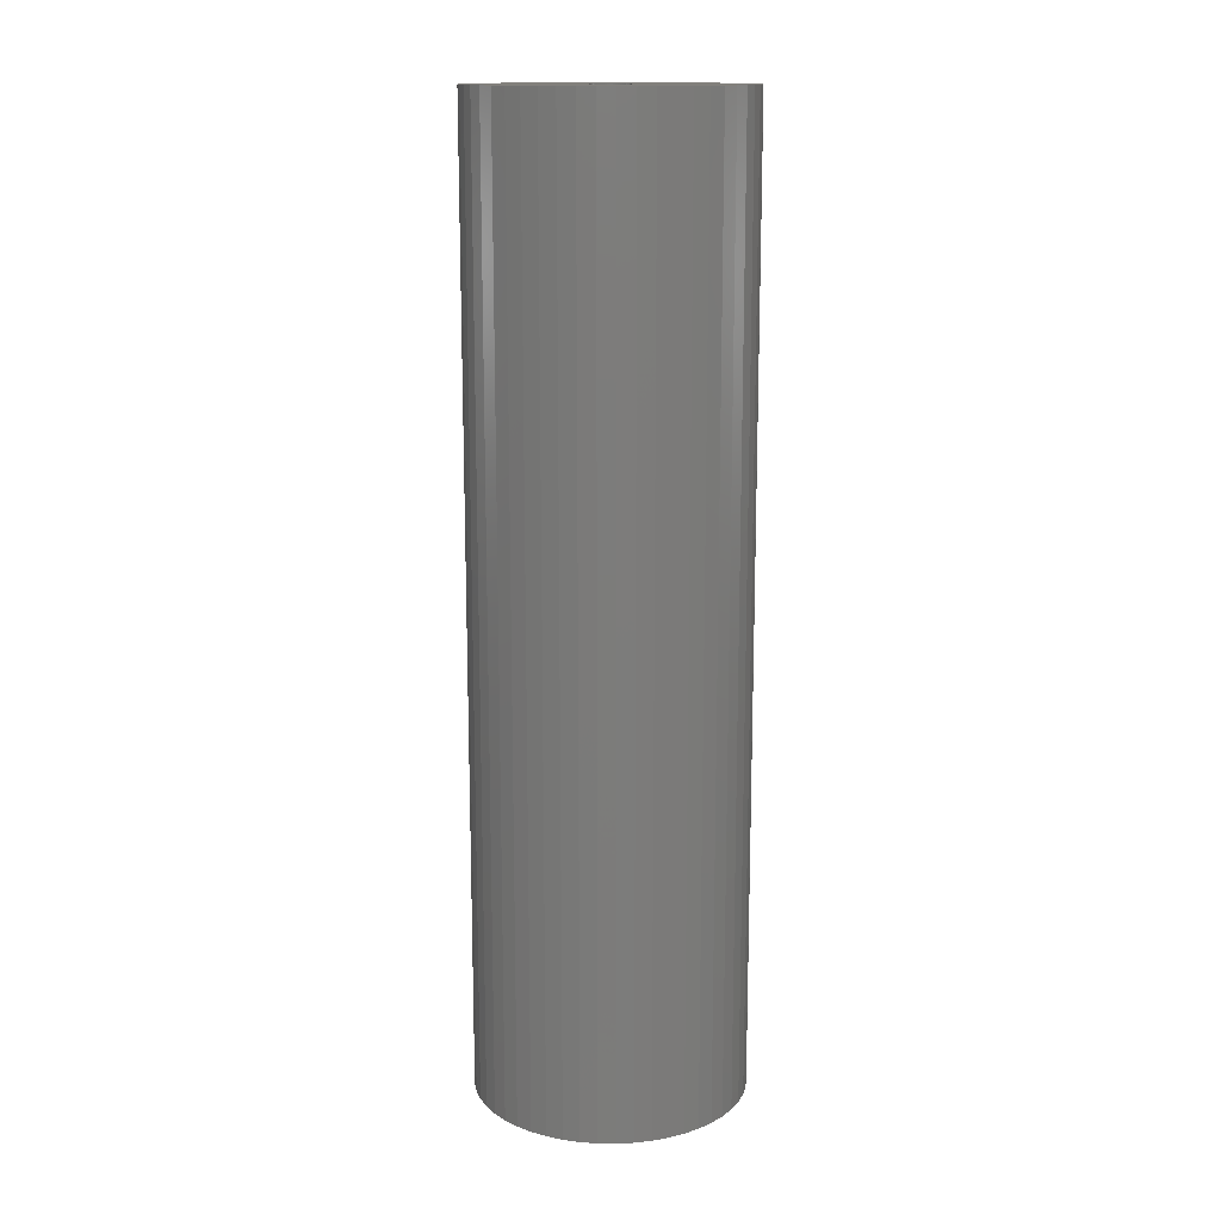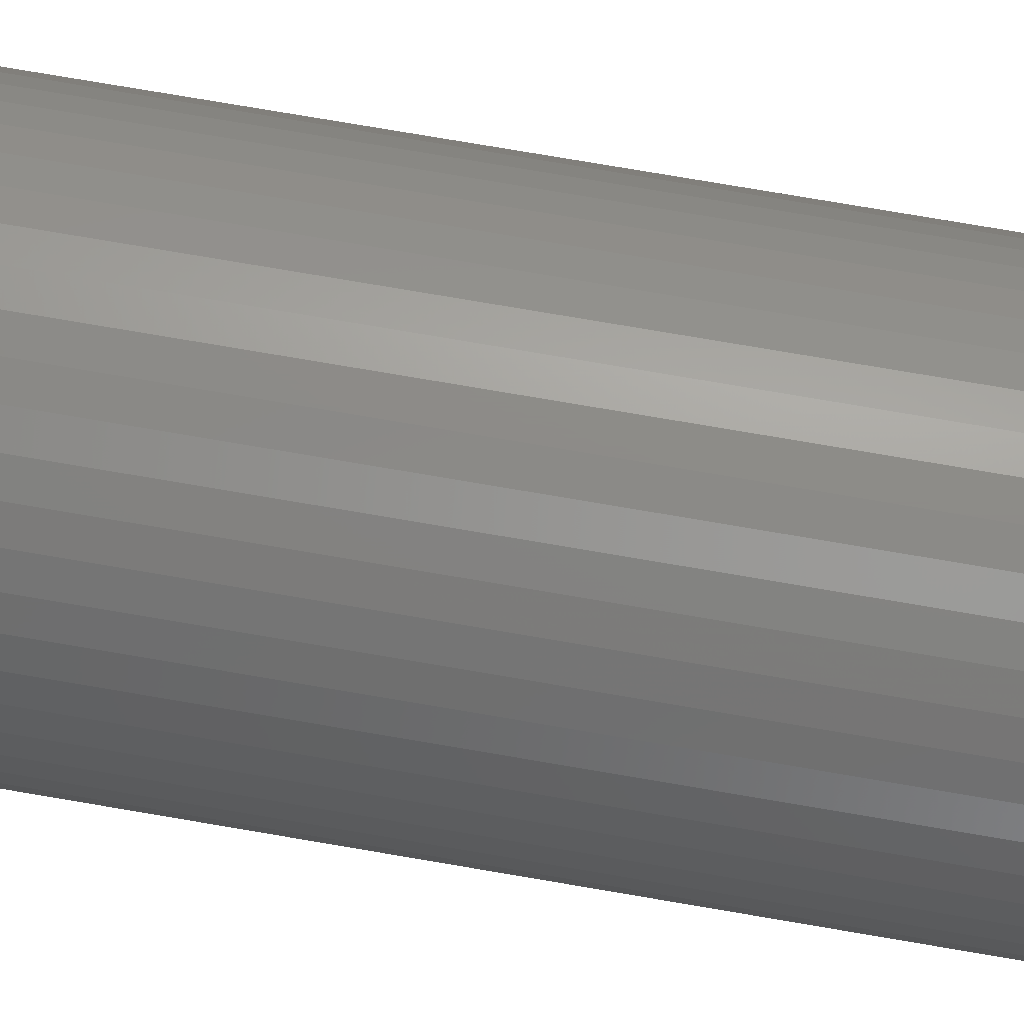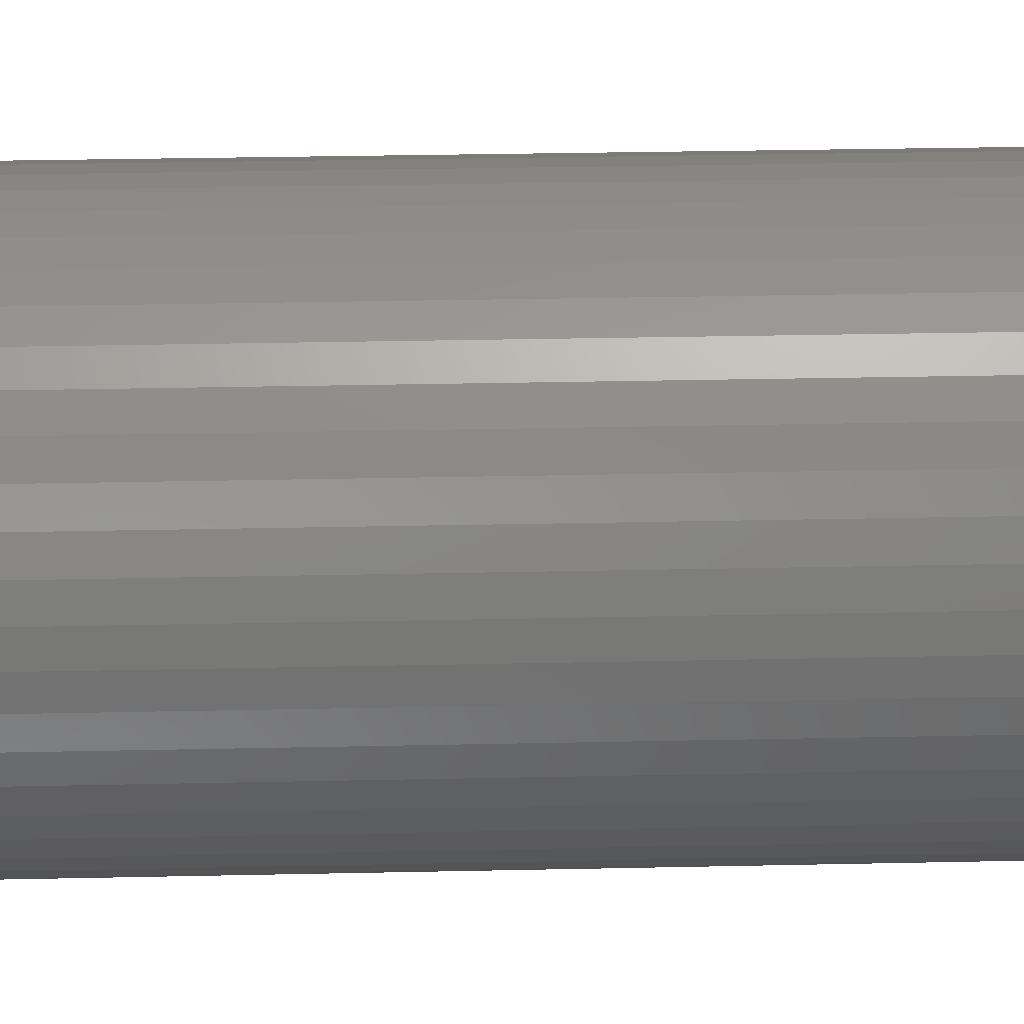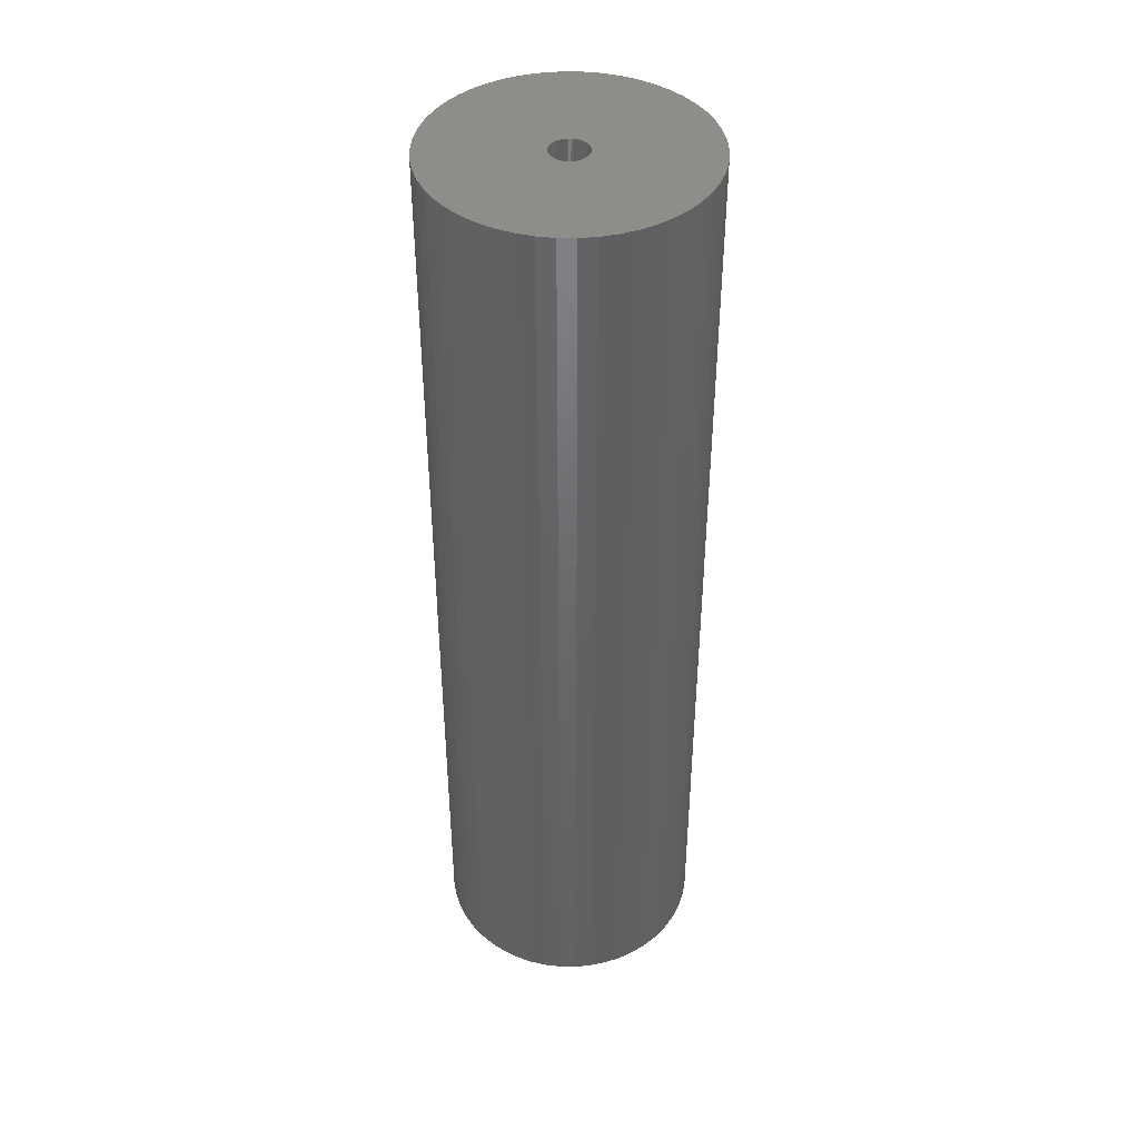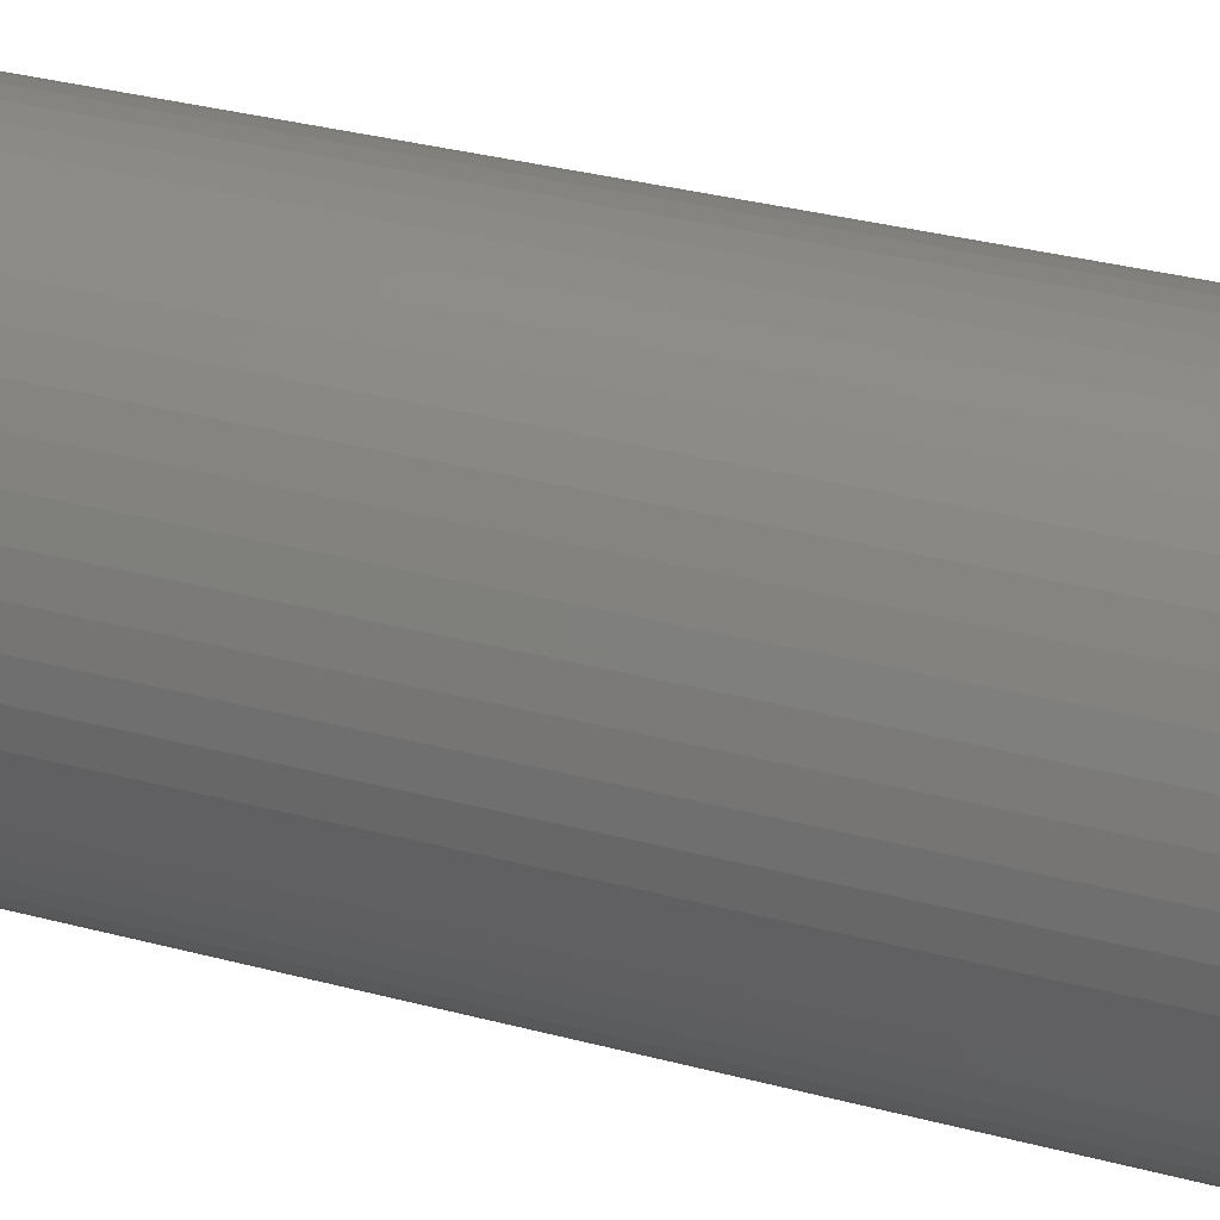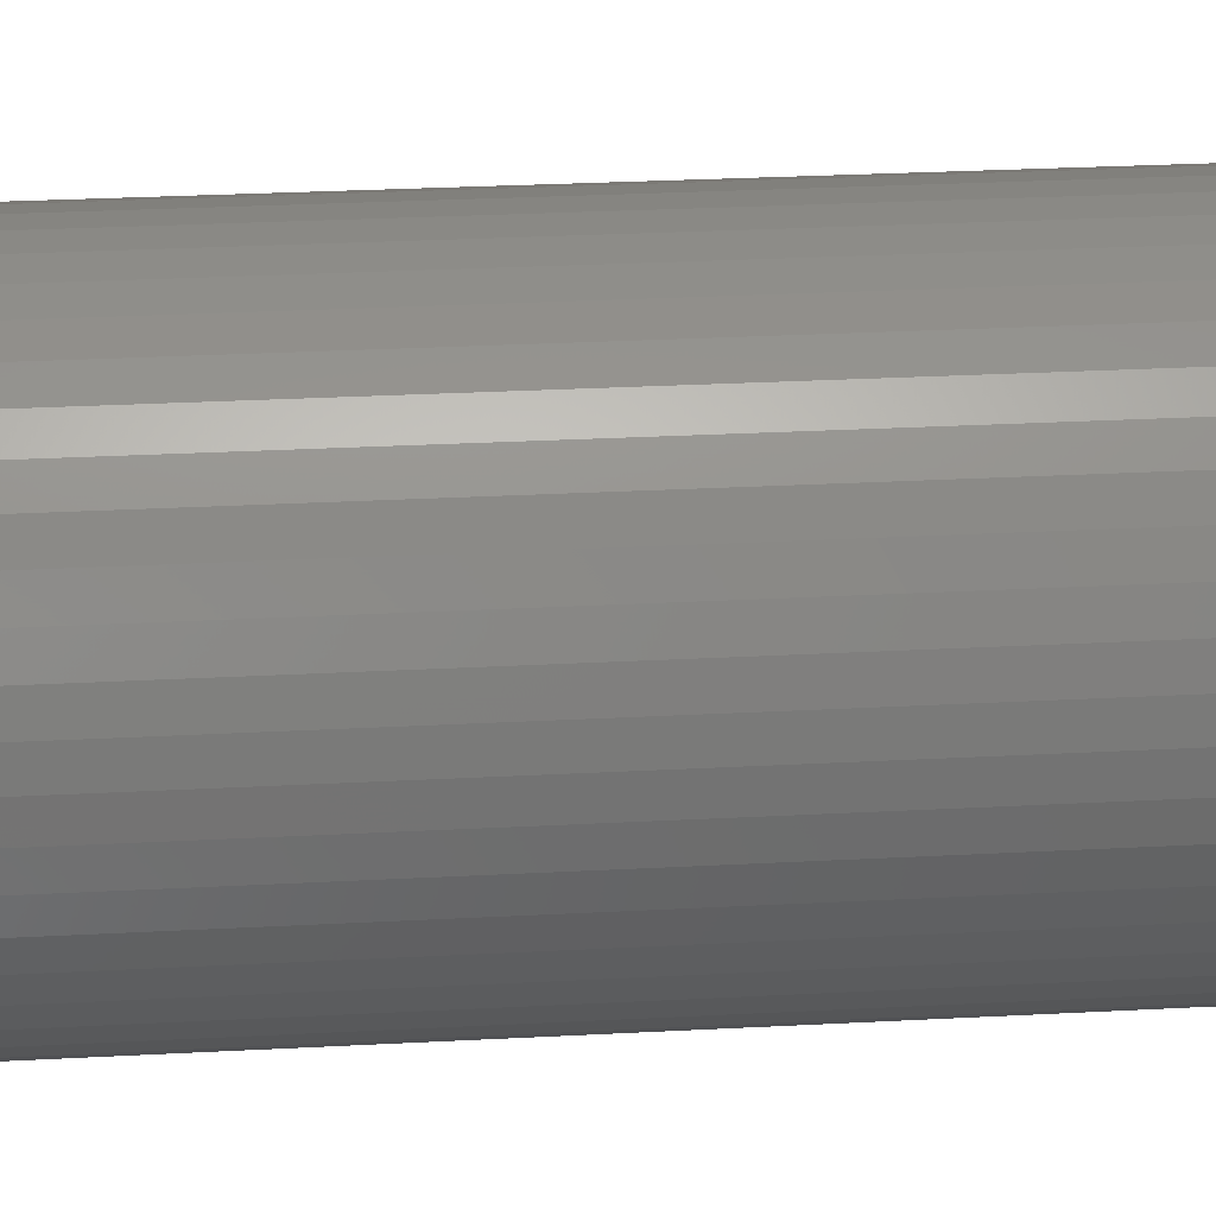
<metadata>
{"format":"stl","ext":"stl","renderer":"f3d","projection":"perspective","resolution":1024,"background":"white","views":[{"elev":14.6,"azim":-113.8,"up":"+Z"},{"elev":75.6,"azim":99.7,"up":"+Y"},{"elev":23.4,"azim":87.7,"up":"+Y"},{"elev":42.5,"azim":166.4,"up":"+Z"},{"elev":26.8,"azim":-66.0,"up":"+Y"},{"elev":21.1,"azim":-96.1,"up":"+Y"}]}
</metadata>
<code>
# stl→obj: 200 verts, 400 faces
v 11.25 0 40
v 11.16 1.41 -40
v 11.16 1.41 40
v 11.25 0 -40
v -11.25 0 -40
v -11.16 1.41 40
v -11.16 1.41 -40
v -11.25 0 40
v 0.7064 11.23 -40
v -0.7064 11.23 40
v 0.7064 11.23 40
v -0.7064 11.23 -40
v -0.7064 -11.23 -40
v 0.7064 -11.23 40
v -0.7064 -11.23 40
v 0.7064 -11.23 -40
v 8.201 7.701 -40
v 7.171 8.668 40
v 8.201 7.701 40
v 7.171 8.668 -40
v -7.171 8.668 -40
v -8.201 7.701 40
v -7.171 8.668 40
v -8.201 7.701 -40
v -3.476 10.7 -40
v -4.79 10.18 40
v -3.476 10.7 40
v -4.79 10.18 -40
v 10.46 4.141 40
v 9.858 5.42 -40
v 9.858 5.42 40
v 10.46 4.141 -40
v 10.9 2.798 -40
v 10.9 2.798 40
v 4.79 10.18 -40
v 3.476 10.7 40
v 4.79 10.18 40
v 3.476 10.7 -40
v 6.028 9.499 40
v 6.028 9.499 -40
v -10.46 4.141 -40
v -9.858 5.42 40
v -9.858 5.42 -40
v -10.46 4.141 40
v 1.55 0 40
v 1.538 0.1943 40
v 11.16 -1.41 40
v 1.501 0.3855 40
v 1.538 -0.1943 40
v 1.441 0.5706 40
v 10.9 -2.798 40
v 1.358 0.7467 40
v 9.101 6.613 40
v 1.501 -0.3855 40
v 1.254 0.9111 40
v 10.46 -4.141 40
v 1.13 1.061 40
v 1.441 -0.5706 40
v 0.988 1.194 40
v 9.858 -5.42 40
v 0.8305 1.309 40
v 1.358 -0.7467 40
v 0.66 1.402 40
v 9.101 -6.613 40
v 0.479 1.474 40
v 2.108 11.05 40
v 1.254 -0.9111 40
v 8.201 -7.701 40
v 0.2904 1.523 40
v 0.09732 1.547 40
v -0.09732 1.547 40
v -0.2904 1.523 40
v -2.108 11.05 40
v -0.479 1.474 40
v -0.66 1.402 40
v -0.8305 1.309 40
v -6.028 9.499 40
v -0.988 1.194 40
v -1.13 1.061 40
v -1.254 0.9111 40
v 1.13 -1.061 40
v 7.171 -8.668 40
v 0.988 -1.194 40
v 6.028 -9.499 40
v 0.8305 -1.309 40
v 4.79 -10.18 40
v 0.66 -1.402 40
v 3.476 -10.7 40
v 0.479 -1.474 40
v 2.108 -11.05 40
v 0.2904 -1.523 40
v 0.09732 -1.547 40
v -0.09732 -1.547 40
v -0.2904 -1.523 40
v -2.108 -11.05 40
v -0.479 -1.474 40
v -3.476 -10.7 40
v -0.66 -1.402 40
v -4.79 -10.18 40
v -0.8305 -1.309 40
v -6.028 -9.499 40
v -0.988 -1.194 40
v -7.171 -8.668 40
v -1.13 -1.061 40
v -8.201 -7.701 40
v -1.254 -0.9111 40
v -9.101 -6.613 40
v -1.358 -0.7467 40
v -9.858 -5.42 40
v -1.441 -0.5706 40
v -10.46 -4.141 40
v -1.501 -0.3855 40
v -10.9 -2.798 40
v -1.538 -0.1943 40
v -11.16 -1.41 40
v -1.55 0 40
v -9.101 6.613 40
v -1.358 0.7467 40
v -1.441 0.5706 40
v -1.501 0.3855 40
v -10.9 2.798 40
v -1.538 0.1943 40
v -2.108 11.05 -40
v 2.108 -11.05 -40
v 3.476 -10.7 -40
v 4.79 -10.18 -40
v 9.101 6.613 -40
v 2.108 11.05 -40
v -9.101 6.613 -40
v -10.9 2.798 -40
v -6.028 9.499 -40
v 11.16 -1.41 -40
v 6.028 -9.499 -40
v 7.171 -8.668 -40
v 8.201 -7.701 -40
v 10.46 -4.141 -40
v 9.858 -5.42 -40
v -10.46 -4.141 -40
v -10.9 -2.798 -40
v 9.101 -6.613 -40
v 10.9 -2.798 -40
v -8.201 -7.701 -40
v -7.171 -8.668 -40
v -9.101 -6.613 -40
v -9.858 -5.42 -40
v 1.55 0 -40
v 1.538 -0.1943 -40
v 1.501 -0.3855 -40
v 1.538 0.1943 -40
v 1.441 -0.5706 -40
v 1.358 -0.7467 -40
v 1.501 0.3855 -40
v 1.254 -0.9111 -40
v 1.13 -1.061 -40
v 1.441 0.5706 -40
v 0.988 -1.194 -40
v 0.8305 -1.309 -40
v 1.358 0.7467 -40
v 0.66 -1.402 -40
v 0.479 -1.474 -40
v 1.254 0.9111 -40
v 0.2904 -1.523 -40
v 0.09732 -1.547 -40
v -0.09732 -1.547 -40
v -0.2904 -1.523 -40
v -2.108 -11.05 -40
v -0.479 -1.474 -40
v -3.476 -10.7 -40
v -0.66 -1.402 -40
v -4.79 -10.18 -40
v -0.8305 -1.309 -40
v -6.028 -9.499 -40
v -0.988 -1.194 -40
v -1.13 -1.061 -40
v -1.254 -0.9111 -40
v 1.13 1.061 -40
v 0.988 1.194 -40
v 0.8305 1.309 -40
v 0.66 1.402 -40
v 0.479 1.474 -40
v 0.2904 1.523 -40
v 0.09732 1.547 -40
v -0.09732 1.547 -40
v -0.2904 1.523 -40
v -0.479 1.474 -40
v -0.66 1.402 -40
v -0.8305 1.309 -40
v -0.988 1.194 -40
v -1.13 1.061 -40
v -1.254 0.9111 -40
v -1.358 0.7467 -40
v -1.441 0.5706 -40
v -1.501 0.3855 -40
v -1.538 0.1943 -40
v -1.55 0 -40
v -1.358 -0.7467 -40
v -1.441 -0.5706 -40
v -1.501 -0.3855 -40
v -1.538 -0.1943 -40
v -11.16 -1.41 -40
f 1 2 3
f 2 1 4
f 5 6 7
f 6 5 8
f 9 10 11
f 10 9 12
f 13 14 15
f 14 13 16
f 17 18 19
f 18 17 20
f 21 22 23
f 22 21 24
f 25 26 27
f 26 25 28
f 29 30 31
f 30 29 32
f 3 33 34
f 33 3 2
f 35 36 37
f 36 35 38
f 20 39 18
f 39 20 40
f 41 42 43
f 42 41 44
f 45 1 3
f 46 3 34
f 1 45 47
f 48 34 29
f 49 47 45
f 50 29 31
f 47 49 51
f 52 31 53
f 54 51 49
f 55 53 19
f 51 54 56
f 57 19 18
f 58 56 54
f 59 18 39
f 56 58 60
f 61 39 37
f 62 60 58
f 63 37 36
f 60 62 64
f 65 36 66
f 67 64 62
f 64 67 68
f 3 46 45
f 34 48 46
f 29 50 48
f 31 52 50
f 53 55 52
f 19 57 55
f 18 59 57
f 39 61 59
f 69 66 11
f 37 63 61
f 36 65 63
f 66 69 65
f 11 70 69
f 11 71 70
f 10 71 11
f 71 10 72
f 73 72 10
f 72 73 74
f 27 74 73
f 74 27 75
f 26 75 27
f 75 26 76
f 77 76 26
f 76 77 78
f 23 78 77
f 78 23 79
f 79 22 80
f 22 79 23
f 81 68 67
f 68 81 82
f 83 82 81
f 82 83 84
f 85 84 83
f 84 85 86
f 87 86 85
f 86 87 88
f 89 88 87
f 88 89 90
f 91 90 89
f 90 91 14
f 92 14 91
f 93 14 92
f 15 93 94
f 95 94 96
f 97 96 98
f 93 15 14
f 99 98 100
f 101 100 102
f 103 102 104
f 105 104 106
f 107 106 108
f 109 108 110
f 111 110 112
f 113 112 114
f 94 95 15
f 115 114 116
f 117 80 22
f 80 117 118
f 96 97 95
f 42 118 117
f 98 99 97
f 118 42 119
f 100 101 99
f 44 119 42
f 102 103 101
f 119 44 120
f 104 105 103
f 121 120 44
f 106 107 105
f 120 121 122
f 108 109 107
f 6 122 121
f 110 111 109
f 122 6 116
f 112 113 111
f 8 116 6
f 114 115 113
f 116 8 115
f 123 27 73
f 27 123 25
f 16 90 14
f 90 16 124
f 125 86 88
f 86 125 126
f 34 32 29
f 32 34 33
f 53 17 19
f 17 53 127
f 31 127 53
f 127 31 30
f 38 66 36
f 66 38 128
f 128 11 66
f 11 128 9
f 40 37 39
f 37 40 35
f 43 117 129
f 117 43 42
f 129 22 24
f 22 129 117
f 130 44 41
f 44 130 121
f 7 121 130
f 121 7 6
f 28 77 26
f 77 28 131
f 131 23 77
f 23 131 21
f 12 73 10
f 73 12 123
f 47 4 1
f 4 47 132
f 126 84 86
f 84 126 133
f 134 68 82
f 68 134 135
f 60 136 56
f 136 60 137
f 138 113 139
f 113 138 111
f 68 140 64
f 140 68 135
f 51 132 47
f 132 51 141
f 56 141 51
f 141 56 136
f 142 103 105
f 103 142 143
f 144 109 145
f 109 144 107
f 146 4 132
f 147 132 141
f 4 146 2
f 148 141 136
f 149 2 146
f 150 136 137
f 2 149 33
f 151 137 140
f 152 33 149
f 153 140 135
f 33 152 32
f 154 135 134
f 155 32 152
f 156 134 133
f 32 155 30
f 157 133 126
f 158 30 155
f 159 126 125
f 30 158 127
f 160 125 124
f 161 127 158
f 127 161 17
f 132 147 146
f 141 148 147
f 136 150 148
f 137 151 150
f 140 153 151
f 135 154 153
f 134 156 154
f 133 157 156
f 162 124 16
f 126 159 157
f 125 160 159
f 124 162 160
f 16 163 162
f 16 164 163
f 13 164 16
f 164 13 165
f 166 165 13
f 165 166 167
f 168 167 166
f 167 168 169
f 170 169 168
f 169 170 171
f 172 171 170
f 171 172 173
f 143 173 172
f 173 143 174
f 174 142 175
f 142 174 143
f 176 17 161
f 17 176 20
f 177 20 176
f 20 177 40
f 178 40 177
f 40 178 35
f 179 35 178
f 35 179 38
f 180 38 179
f 38 180 128
f 181 128 180
f 128 181 9
f 182 9 181
f 183 9 182
f 12 183 184
f 123 184 185
f 25 185 186
f 183 12 9
f 28 186 187
f 131 187 188
f 21 188 189
f 24 189 190
f 129 190 191
f 43 191 192
f 41 192 193
f 130 193 194
f 184 123 12
f 7 194 195
f 144 175 142
f 175 144 196
f 185 25 123
f 145 196 144
f 186 28 25
f 196 145 197
f 187 131 28
f 138 197 145
f 188 21 131
f 197 138 198
f 189 24 21
f 139 198 138
f 190 129 24
f 198 139 199
f 191 43 129
f 200 199 139
f 192 41 43
f 199 200 195
f 193 130 41
f 5 195 200
f 194 7 130
f 195 5 7
f 124 88 90
f 88 124 125
f 133 82 84
f 82 133 134
f 64 137 60
f 137 64 140
f 166 15 95
f 15 166 13
f 170 97 99
f 97 170 168
f 143 101 103
f 101 143 172
f 168 95 97
f 95 168 166
f 142 107 144
f 107 142 105
f 145 111 138
f 111 145 109
f 139 115 200
f 115 139 113
f 200 8 5
f 8 200 115
f 172 99 101
f 99 172 170
f 155 52 158
f 52 155 50
f 120 192 119
f 192 120 193
f 158 55 161
f 55 158 52
f 180 63 65
f 63 180 179
f 186 74 75
f 74 186 185
f 119 191 118
f 191 119 192
f 148 49 147
f 49 148 54
f 178 59 61
f 59 178 177
f 122 193 120
f 193 122 194
f 80 189 79
f 189 80 190
f 187 75 76
f 75 187 186
f 185 72 74
f 72 185 184
f 146 46 149
f 46 146 45
f 150 54 148
f 54 150 58
f 173 104 102
f 104 173 174
f 156 85 83
f 85 156 157
f 149 48 152
f 48 149 46
f 152 50 155
f 50 152 48
f 177 57 59
f 57 177 176
f 183 70 71
f 70 183 182
f 181 65 69
f 65 181 180
f 179 61 63
f 61 179 178
f 116 194 122
f 194 116 195
f 118 190 80
f 190 118 191
f 184 71 72
f 71 184 183
f 188 76 78
f 76 188 187
f 189 78 79
f 78 189 188
f 163 93 92
f 93 163 164
f 110 198 112
f 198 110 197
f 104 175 106
f 175 104 174
f 162 92 91
f 92 162 163
f 160 91 89
f 91 160 162
f 161 57 176
f 57 161 55
f 182 69 70
f 69 182 181
f 147 45 146
f 45 147 49
f 169 100 98
f 100 169 171
f 165 96 94
f 96 165 167
f 114 195 116
f 195 114 199
f 157 87 85
f 87 157 159
f 154 67 153
f 67 154 81
f 151 58 150
f 58 151 62
f 153 62 151
f 62 153 67
f 164 94 93
f 94 164 165
f 112 199 114
f 199 112 198
f 106 196 108
f 196 106 175
f 108 197 110
f 197 108 196
f 159 89 87
f 89 159 160
f 154 83 81
f 83 154 156
f 171 102 100
f 102 171 173
f 167 98 96
f 98 167 169

</code>
